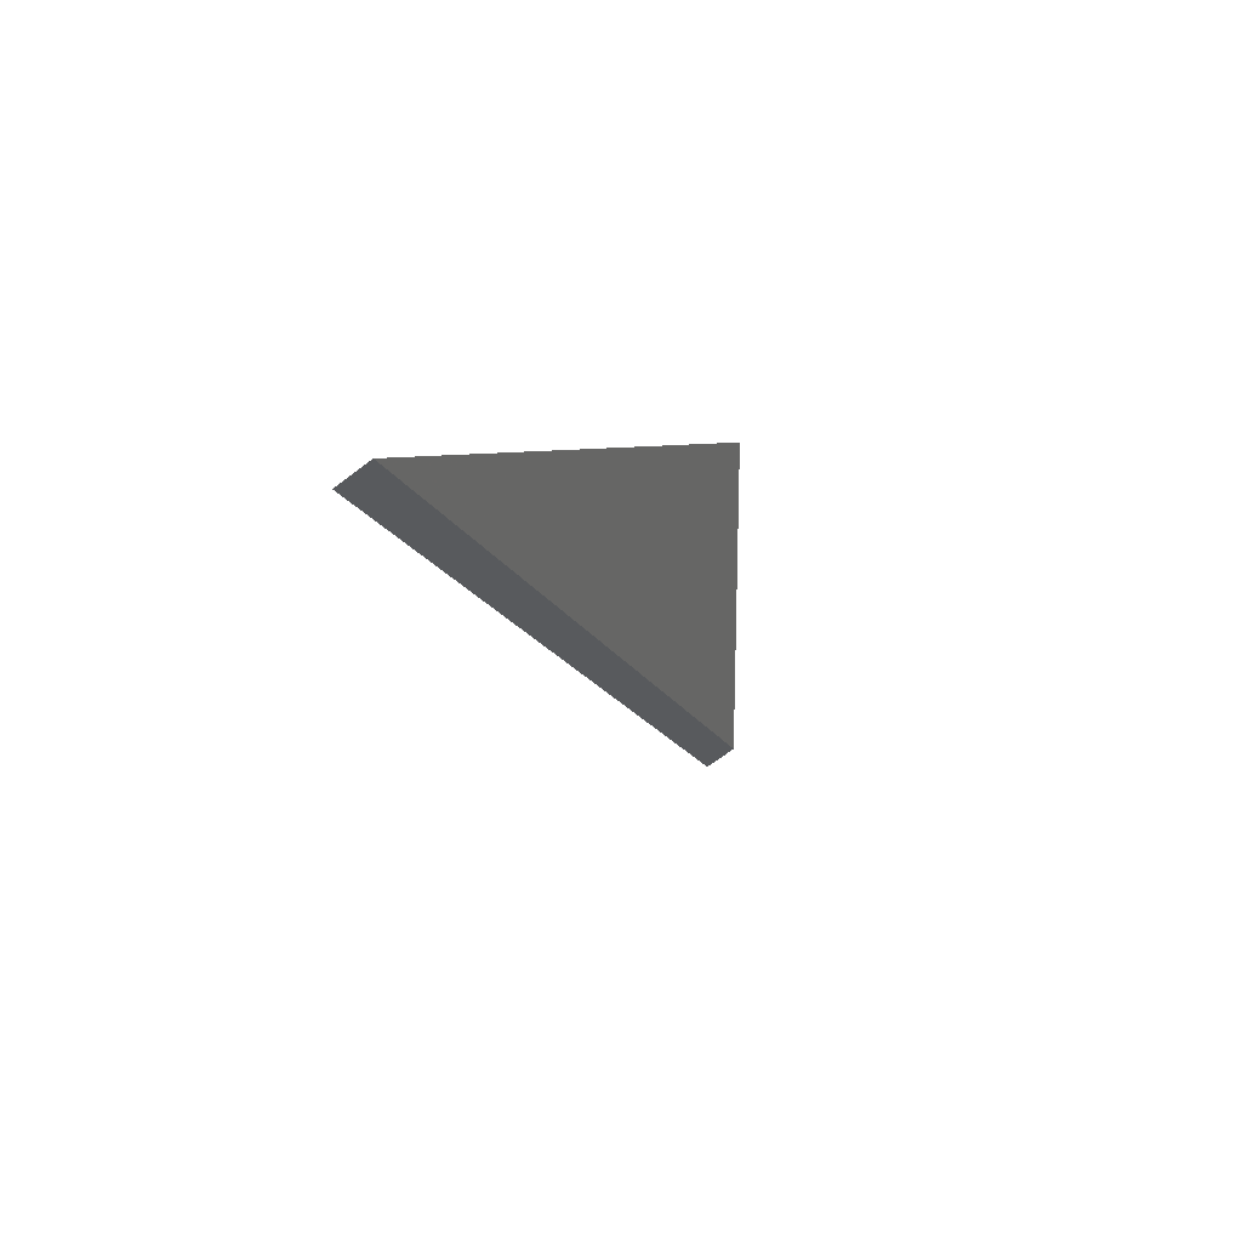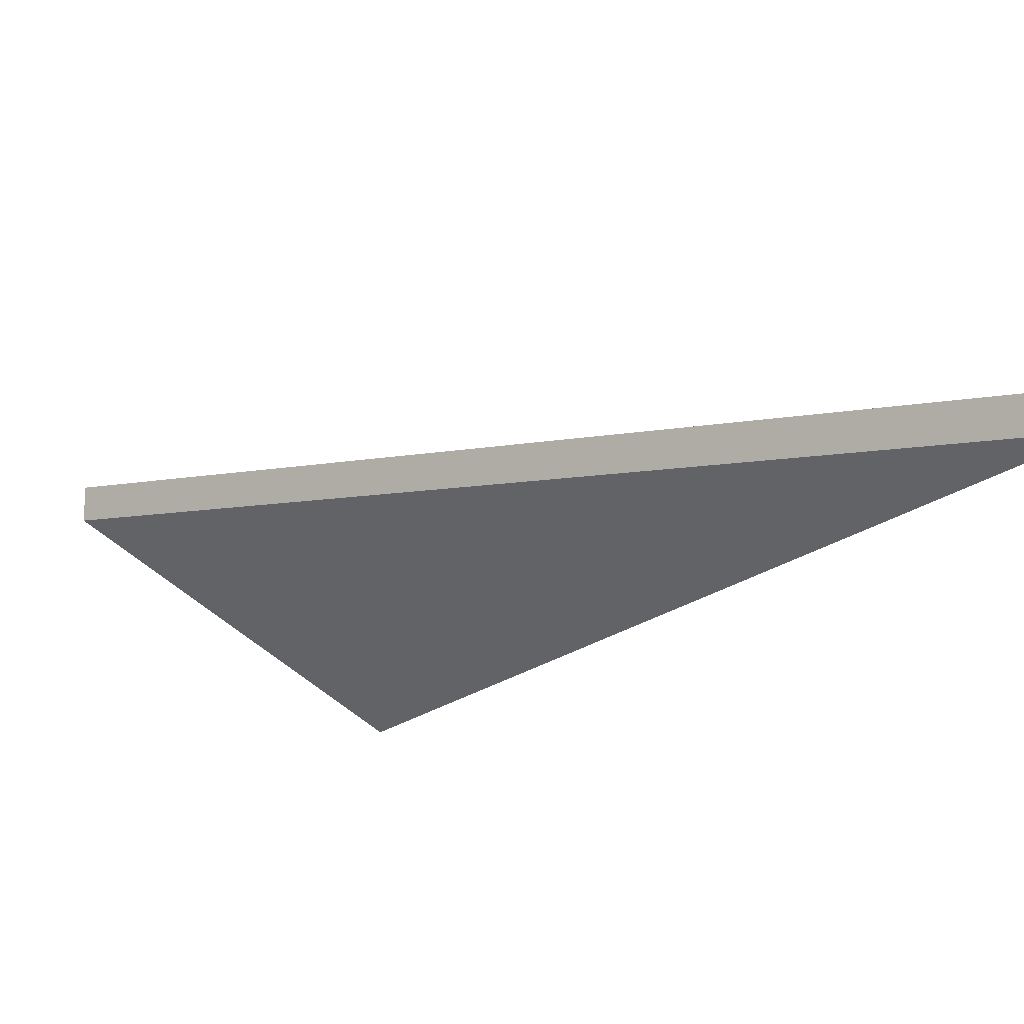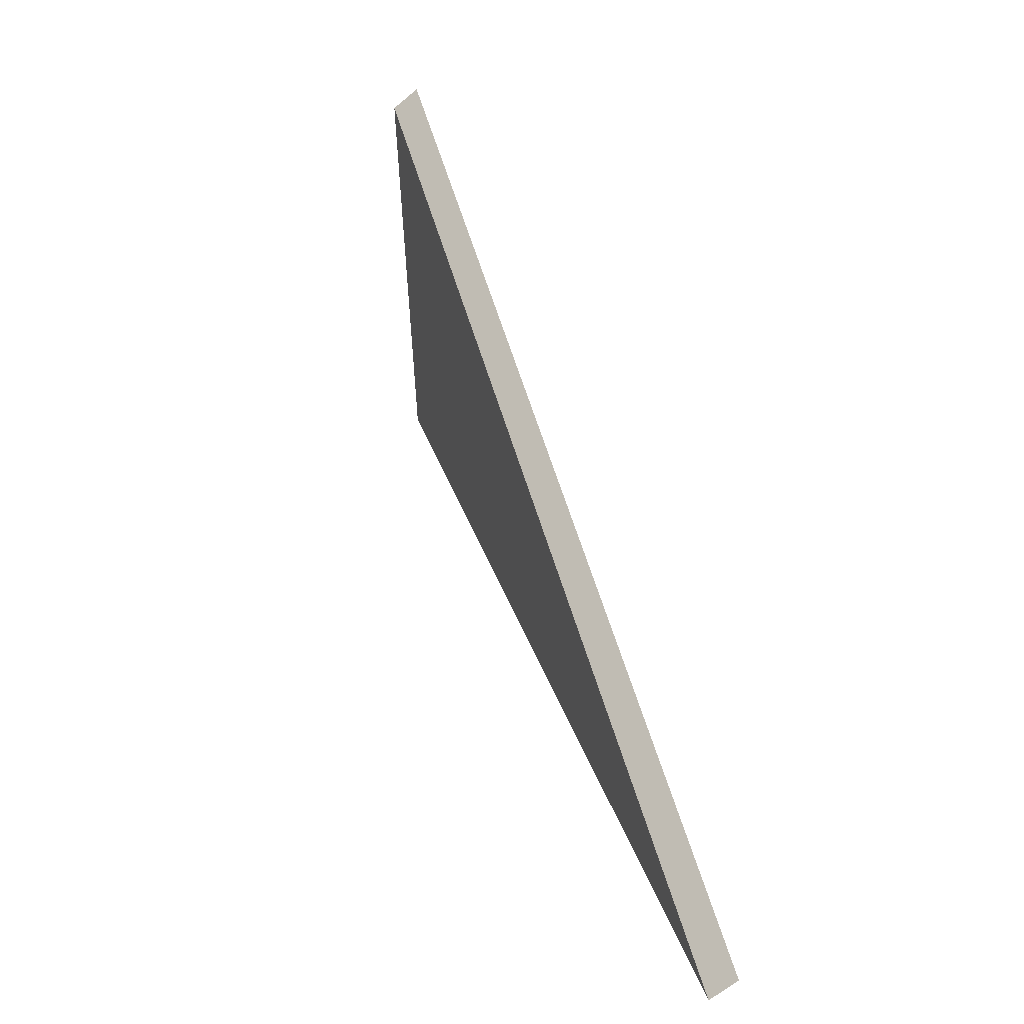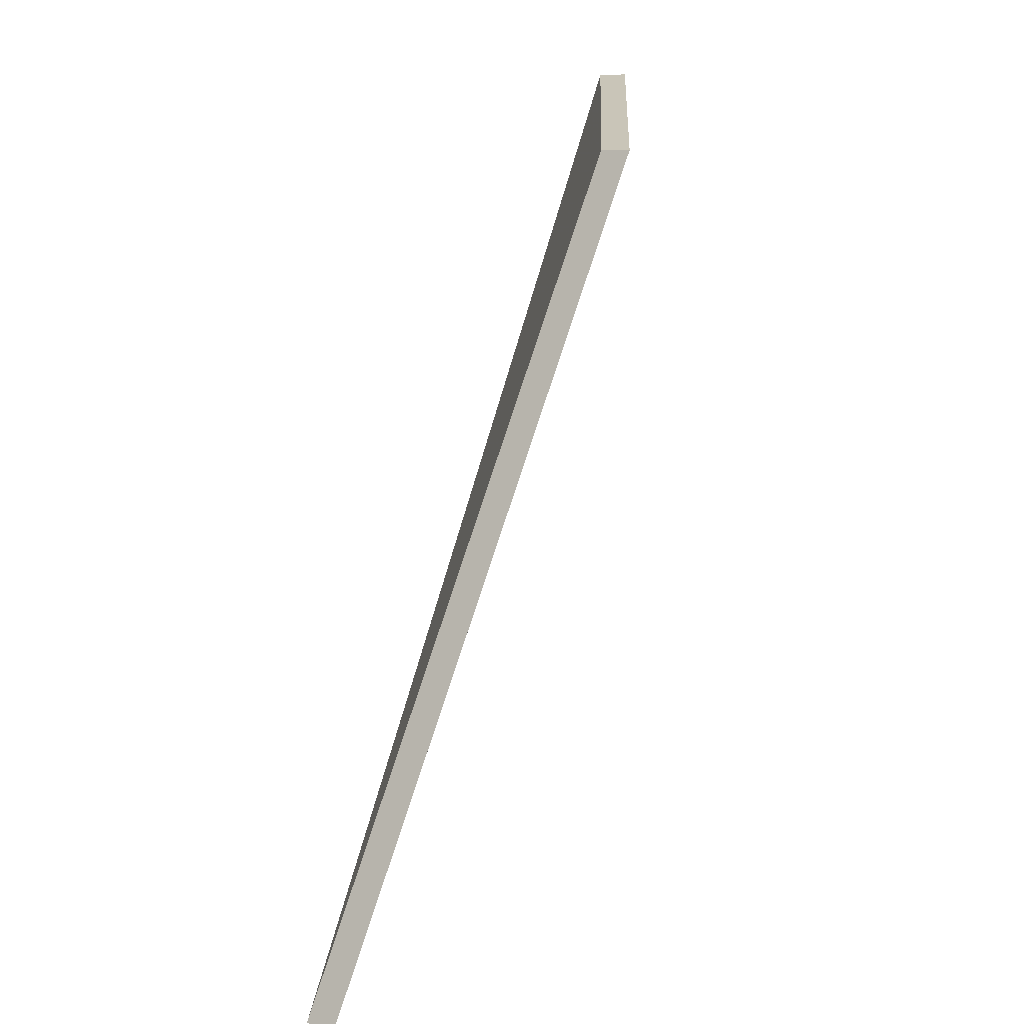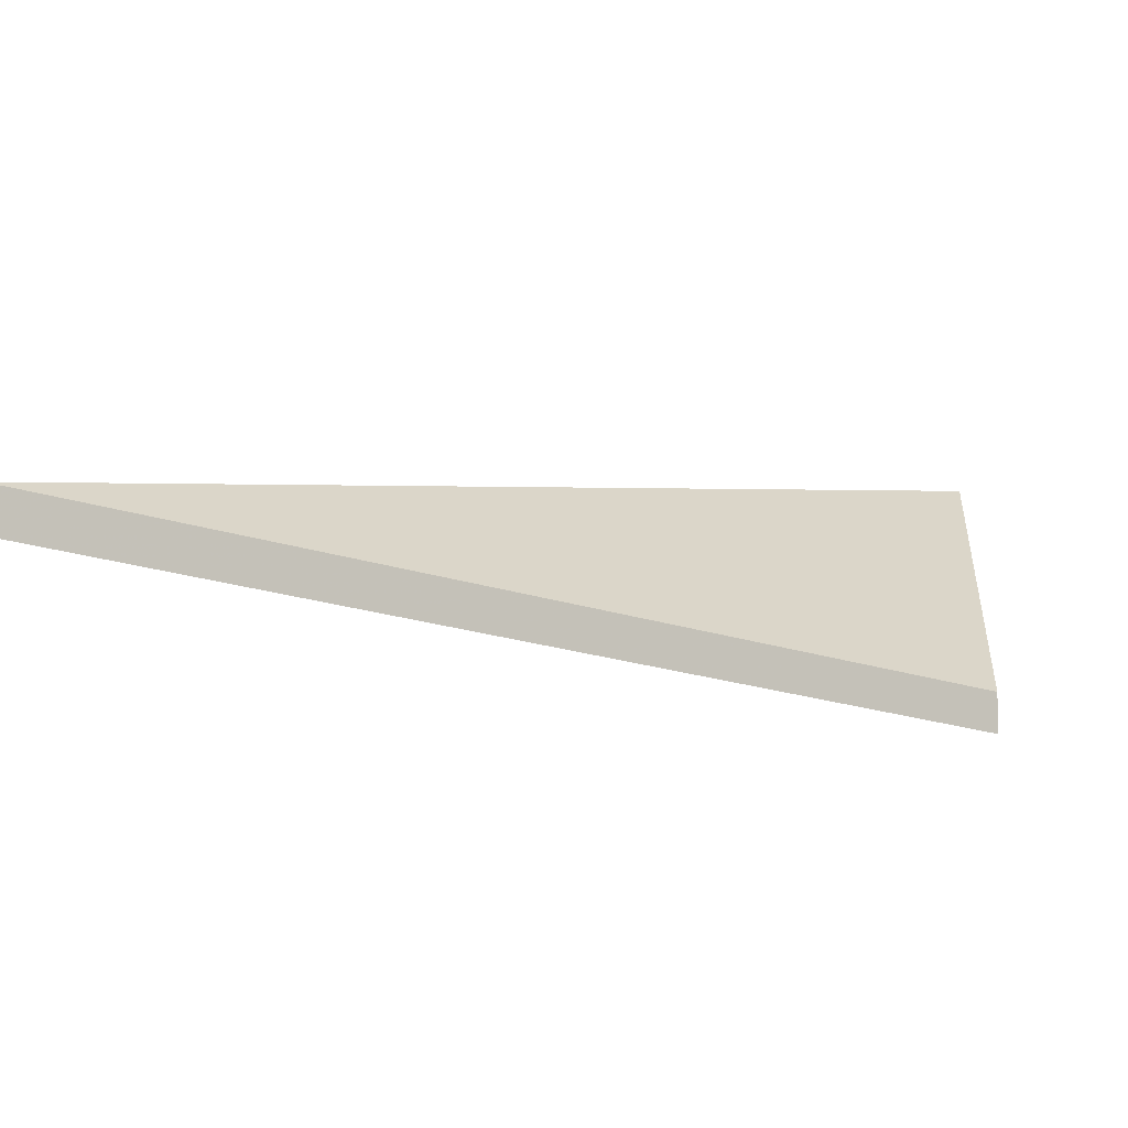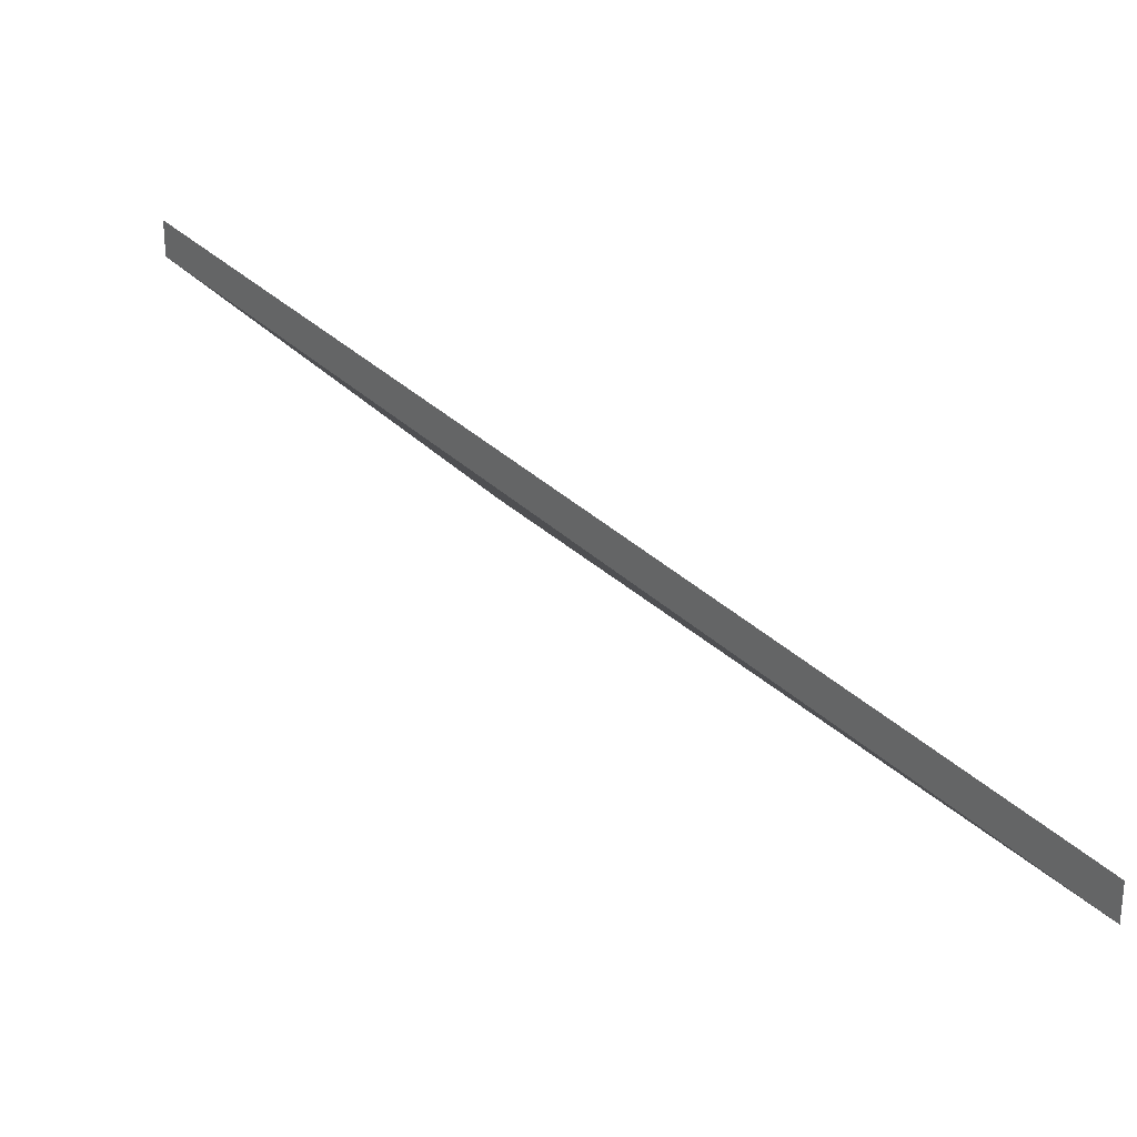
<metadata>
{"format":"obj","ext":"obj","renderer":"f3d","projection":"perspective","resolution":1024,"background":"white","views":[{"elev":-70.1,"azim":-52.9,"up":"+Z"},{"elev":-16.0,"azim":164.0,"up":"+Y"},{"elev":-63.6,"azim":130.4,"up":"+Z"},{"elev":10.2,"azim":-51.2,"up":"+Z"},{"elev":-7.8,"azim":-102.9,"up":"+Y"},{"elev":28.3,"azim":174.5,"up":"+Y"}]}
</metadata>
<code>
v 1.023 0.02351 1.408
v 1.001 0.007085 1.402
v 0.9742 0.01372 1.339
v 0.9742 0.01636 1.339
v 0.9742 0.01372 1.339
v 1.001 0.007085 1.402
v 1.001 0.009719 1.402
v 1.001 0.009719 1.402
v 1.001 0.007085 1.402
v 1.023 0.02351 1.408
v 1.023 0.02614 1.408
v 1.023 0.02614 1.408
v 1.023 0.02351 1.408
v 0.9742 0.01372 1.339
v 0.9742 0.01636 1.339
v 0.9742 0.01636 1.339
v 1.001 0.009719 1.402
v 1.023 0.02614 1.408
f 1 2 3
f 4 5 6
f 4 6 7
f 8 9 10
f 8 10 11
f 12 13 14
f 12 14 15
f 16 17 18

</code>
